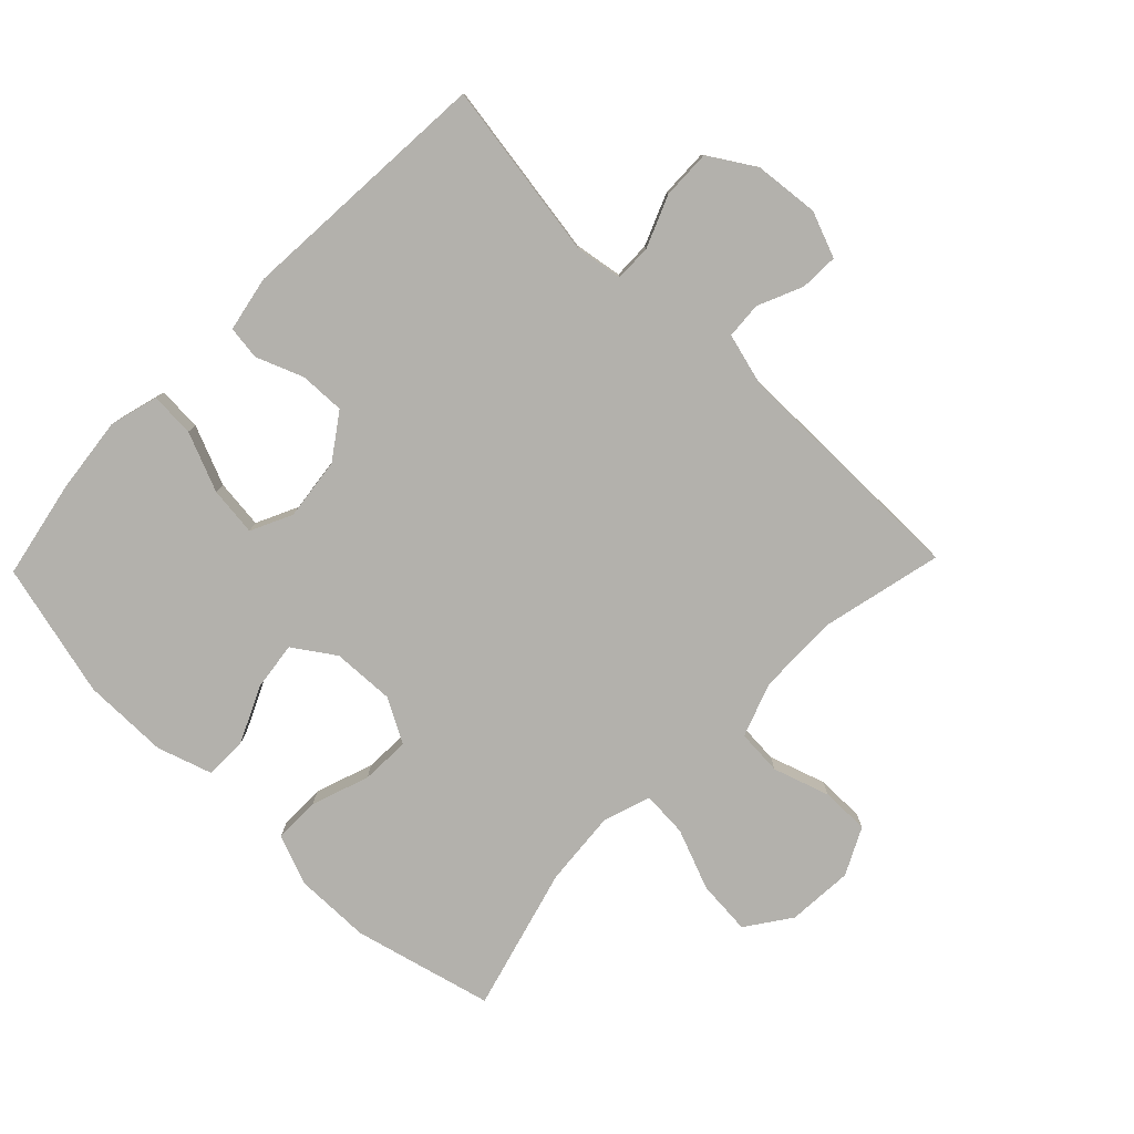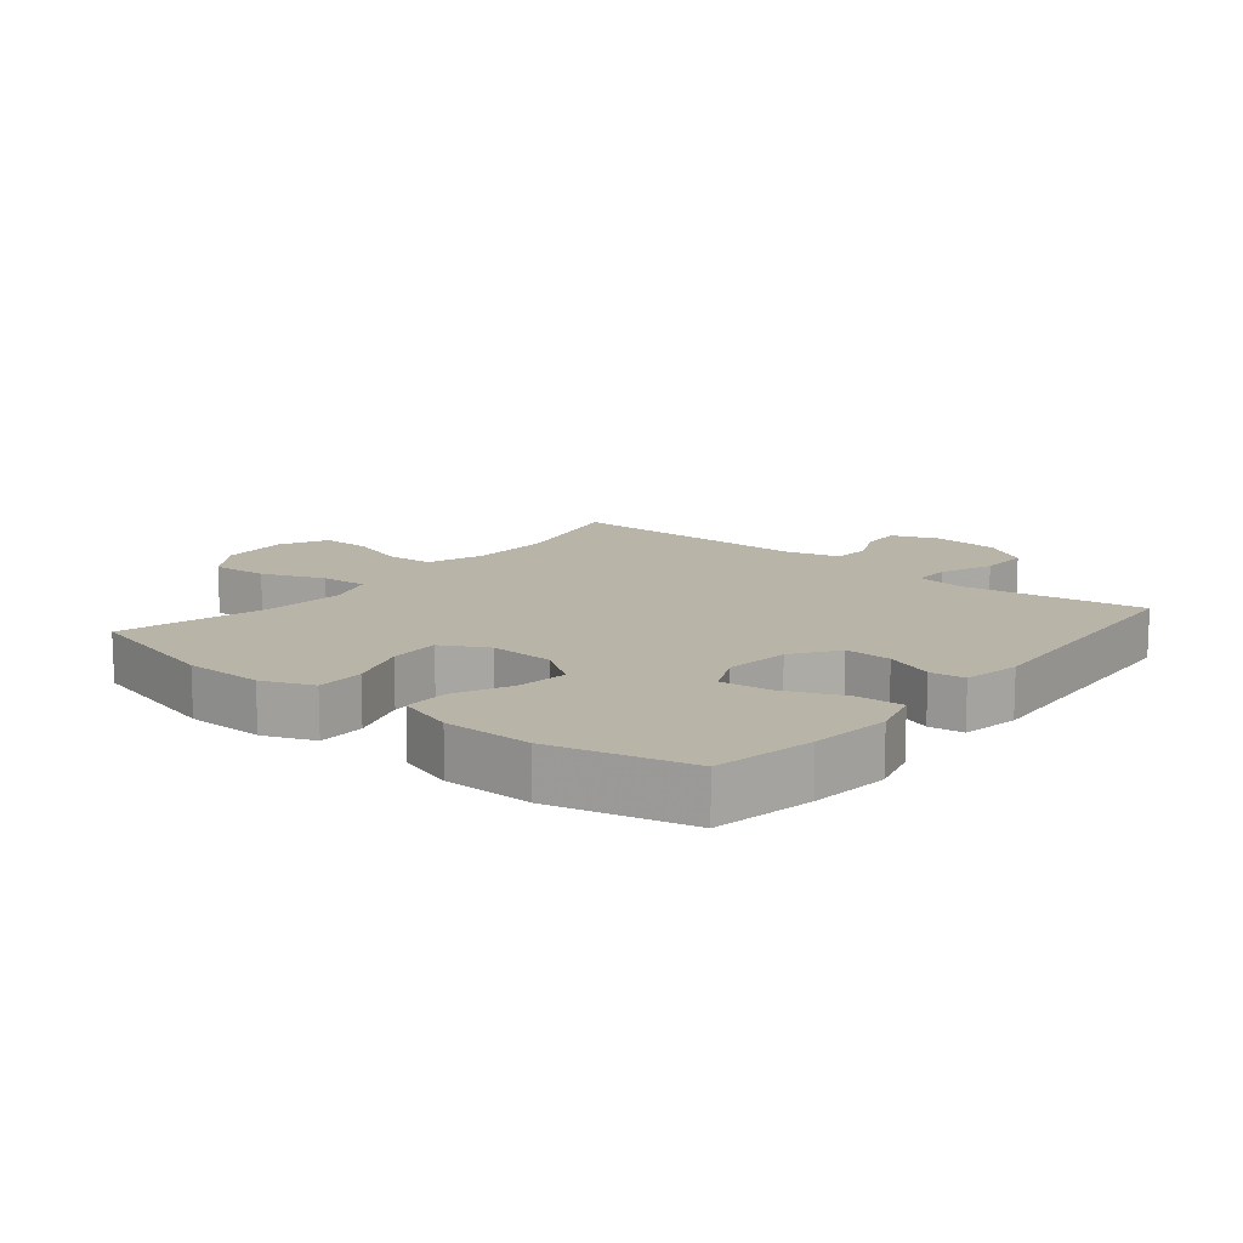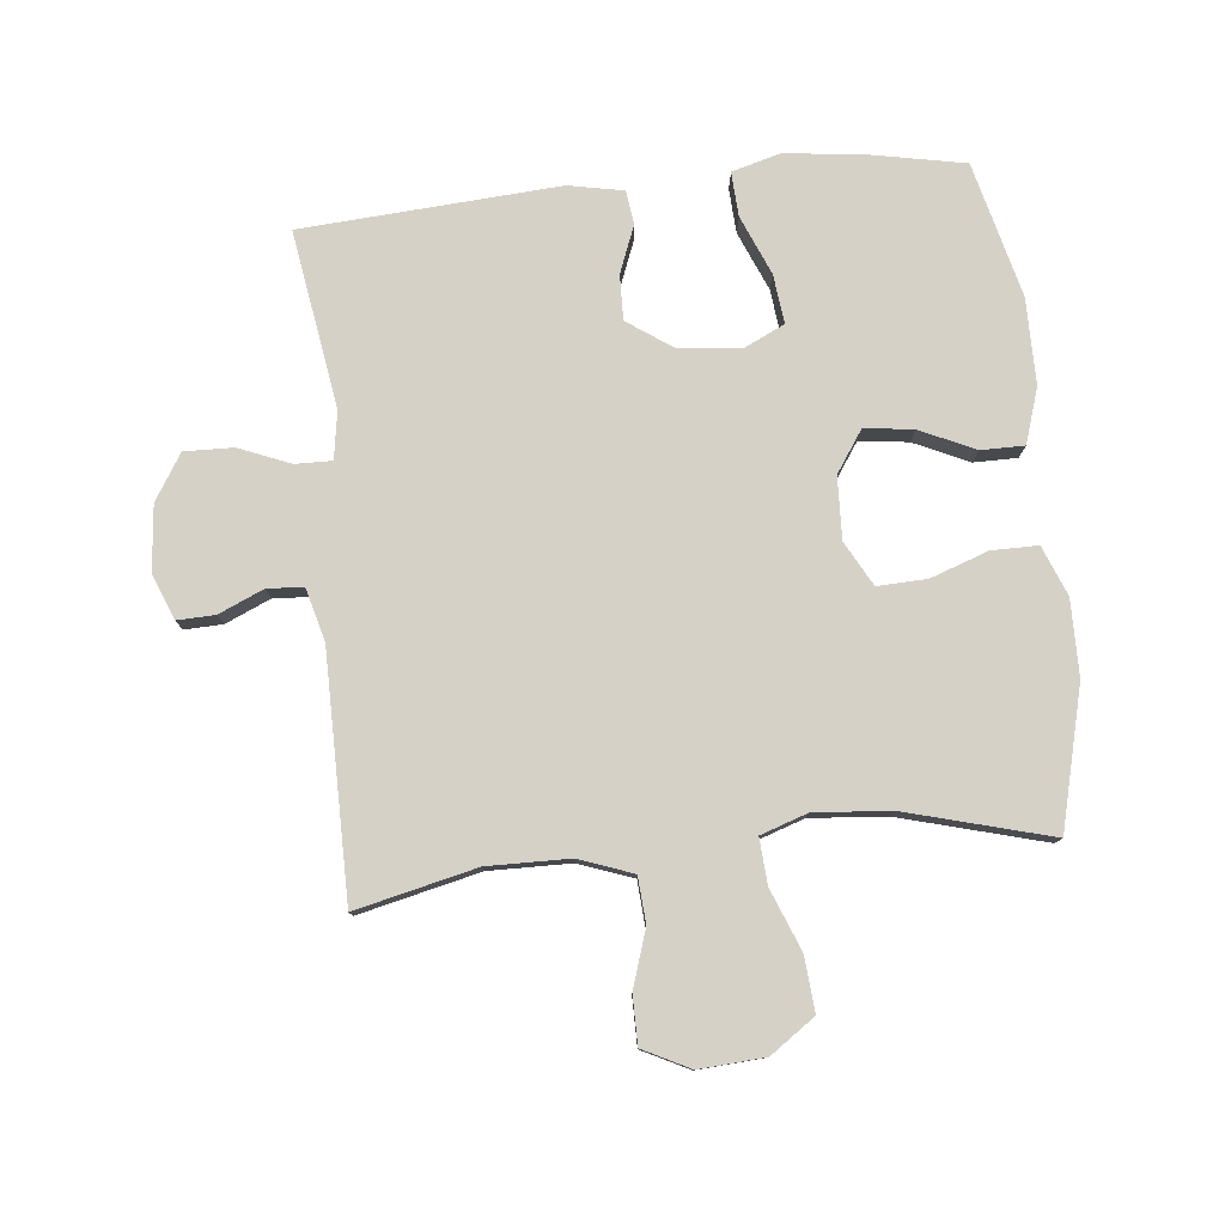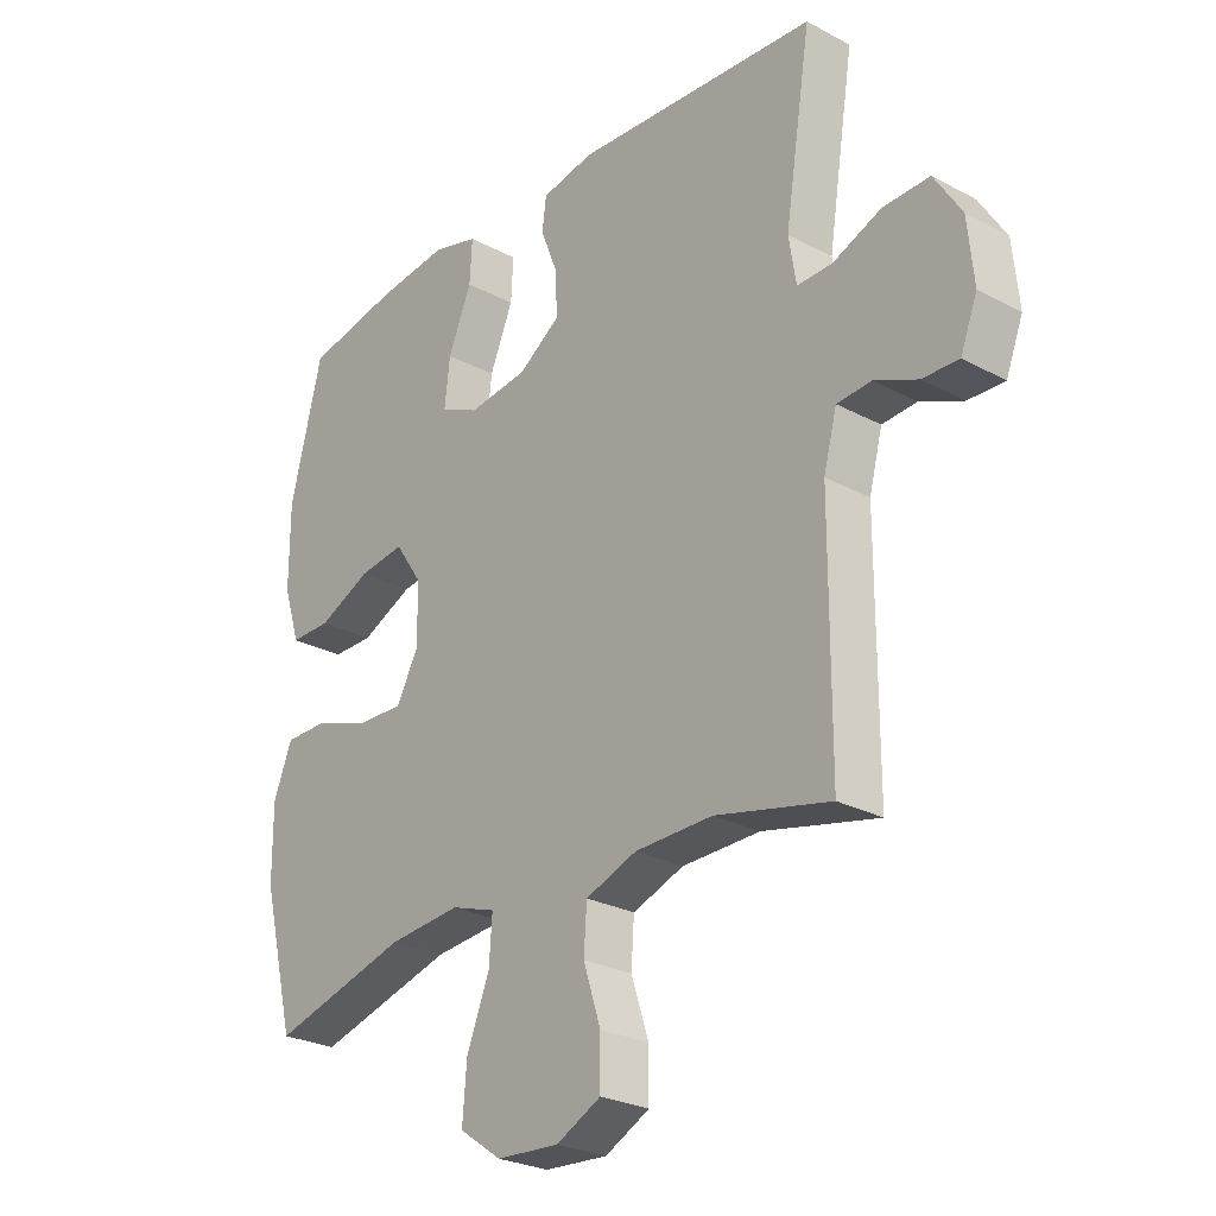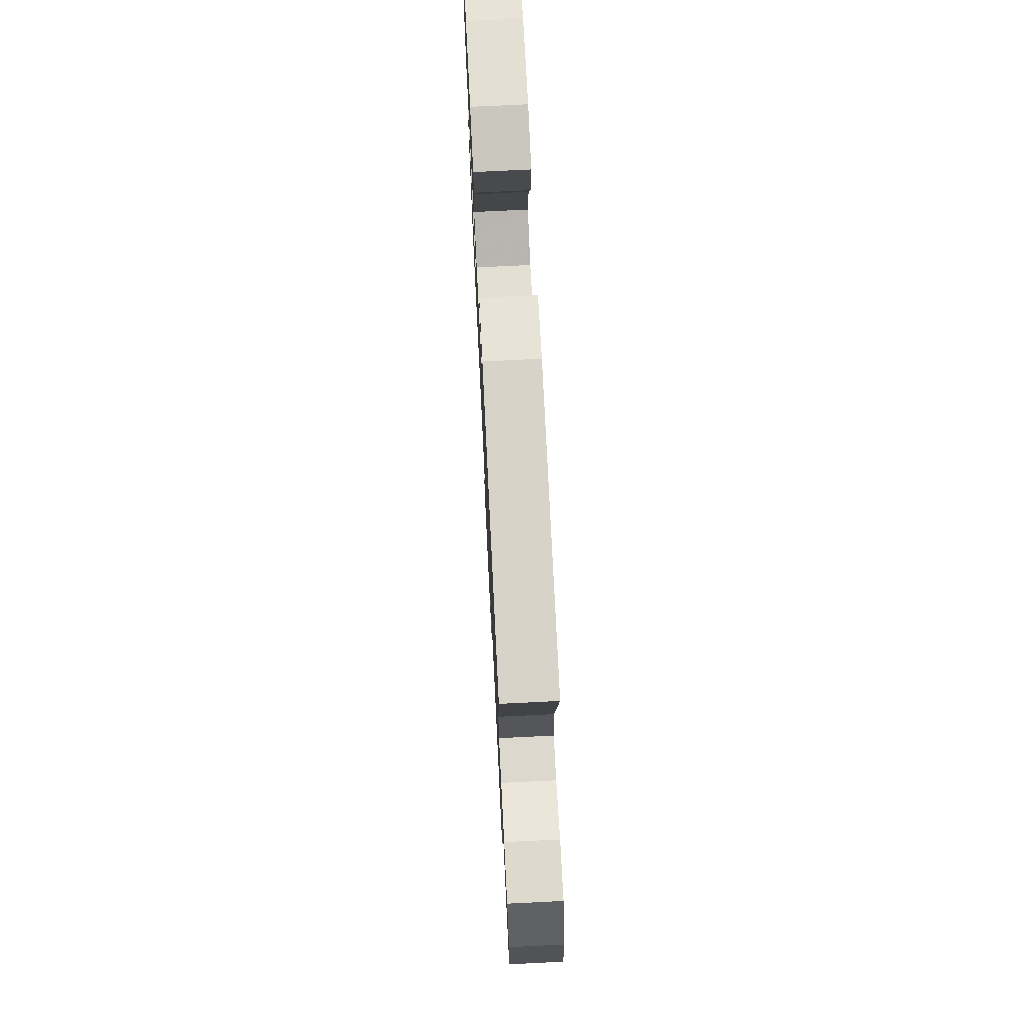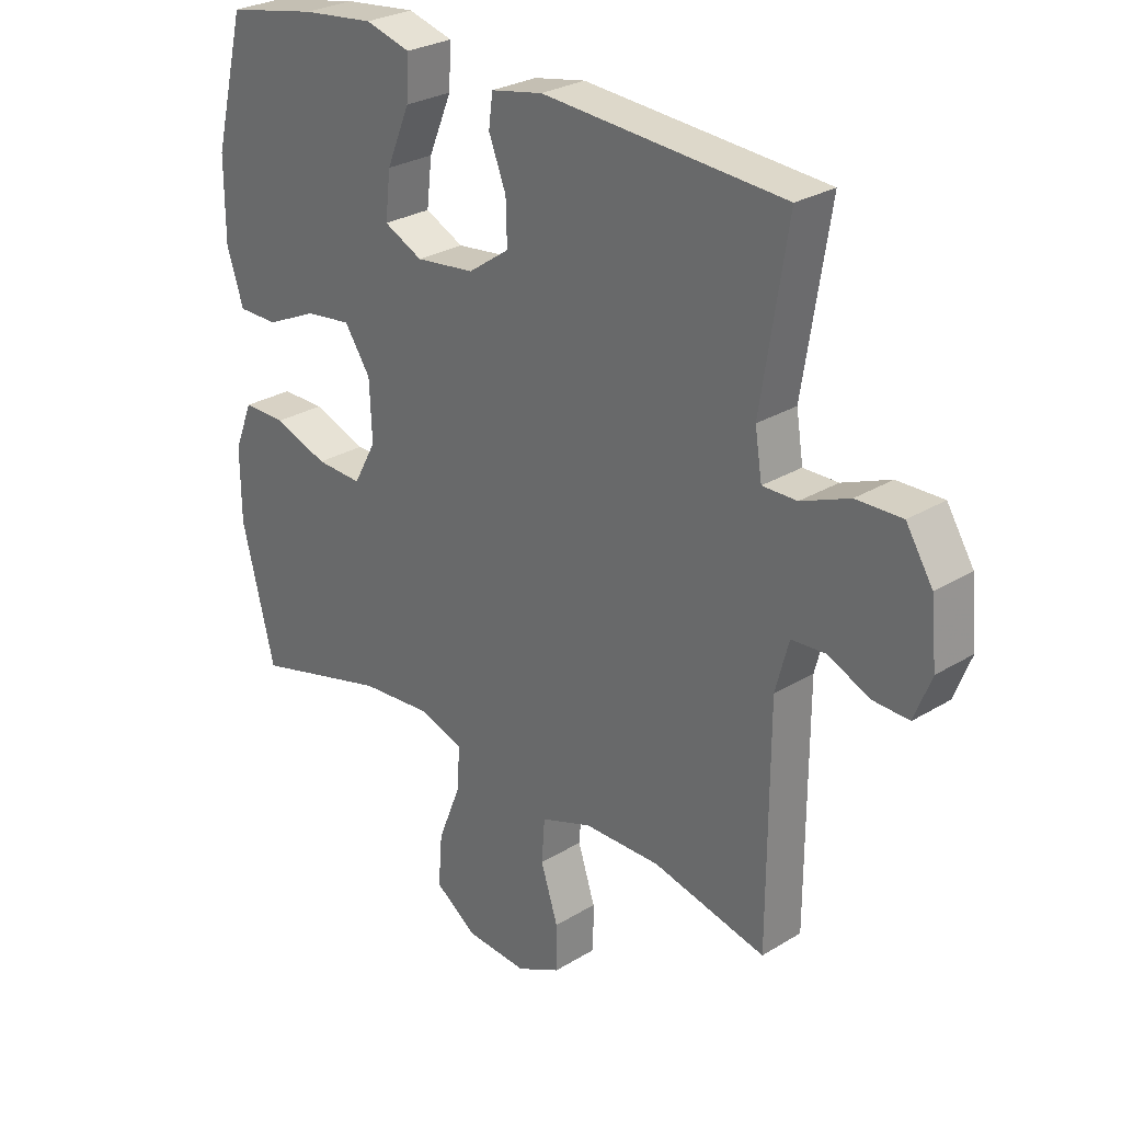
<metadata>
{"format":"obj","ext":"obj","renderer":"f3d","projection":"perspective","resolution":1024,"background":"white","views":[{"elev":-79.0,"azim":45.9,"up":"+Y"},{"elev":13.1,"azim":-50.7,"up":"+Y"},{"elev":78.8,"azim":174.1,"up":"+Y"},{"elev":-26.5,"azim":50.0,"up":"+Z"},{"elev":73.4,"azim":87.2,"up":"+Z"},{"elev":27.7,"azim":47.0,"up":"+Z"}]}
</metadata>
<code>
v -0.5 0.07 -0.5
v -0.555 0.07 -0.28
v -0.556 0.07 -0.16
v -0.525 0.07 -0.082
v -0.452 0.07 -0.082
v -0.361 0.07 -0.114
v -0.283 0.07 -0.117
v -0.245 0.07 -0.047
v -0.249 0.07 0.051
v -0.293 0.07 0.116
v -0.37 0.07 0.106
v -0.457 0.07 0.066
v -0.525 0.07 0.066
v -0.553 0.07 0.153
v -0.553 0.07 0.288
v -0.5 0.07 0.5
v -0.347 0.07 0.53
v -0.225 0.07 0.544
v -0.149 0.07 0.523
v -0.153 0.07 0.453
v -0.192 0.07 0.36
v -0.201 0.07 0.283
v -0.136 0.07 0.252
v -0.037 0.07 0.264
v 0.032 0.07 0.312
v 0.03 0.07 0.383
v 0.001 0.07 0.457
v 0.008 0.07 0.51
v 0.095 0.07 0.527
v 0.5 0.07 0.5
v 0.456 0.07 0.221
v 0.468 0.07 0.146
v 0.526 0.07 0.147
v 0.607 0.07 0.18
v 0.684 0.07 0.182
v 0.729 0.07 0.11
v 0.739 0.07 0.008
v 0.711 0.07 -0.064
v 0.651 0.07 -0.062
v 0.58 0.07 -0.031
v 0.523 0.07 -0.035
v 0.501 0.07 -0.118
v 0.5 0.07 -0.5
v 0.31 0.07 -0.456
v 0.181 0.07 -0.458
v 0.096 0.07 -0.489
v 0.091 0.07 -0.561
v 0.12 0.07 -0.65
v 0.12 0.07 -0.726
v 0.046 0.07 -0.763
v -0.058 0.07 -0.756
v -0.128 0.07 -0.707
v -0.121 0.07 -0.621
v -0.083 0.07 -0.525
v -0.078 0.07 -0.453
v -0.152 0.07 -0.428
v -0.272 0.07 -0.438
v -0.5 0 -0.5
v -0.555 0 -0.28
v -0.556 0 -0.16
v -0.525 0 -0.082
v -0.452 0 -0.082
v -0.361 0 -0.114
v -0.283 0 -0.117
v -0.245 0 -0.047
v -0.249 0 0.051
v -0.293 0 0.116
v -0.37 0 0.106
v -0.457 0 0.066
v -0.525 0 0.066
v -0.553 0 0.153
v -0.553 0 0.288
v -0.5 0 0.5
v -0.347 0 0.53
v -0.225 0 0.544
v -0.149 0 0.523
v -0.153 0 0.453
v -0.192 0 0.36
v -0.201 0 0.283
v -0.136 0 0.252
v -0.037 0 0.264
v 0.032 0 0.312
v 0.03 0 0.383
v 0.001 0 0.457
v 0.008 0 0.51
v 0.095 0 0.527
v 0.5 0 0.5
v 0.456 0 0.221
v 0.468 0 0.146
v 0.526 0 0.147
v 0.607 0 0.18
v 0.684 0 0.182
v 0.729 0 0.11
v 0.739 0 0.008
v 0.711 0 -0.064
v 0.651 0 -0.062
v 0.58 0 -0.031
v 0.523 0 -0.035
v 0.501 0 -0.118
v 0.5 0 -0.5
v 0.31 0 -0.456
v 0.181 0 -0.458
v 0.096 0 -0.489
v 0.091 0 -0.561
v 0.12 0 -0.65
v 0.12 0 -0.726
v 0.046 0 -0.763
v -0.058 0 -0.756
v -0.128 0 -0.707
v -0.121 0 -0.621
v -0.083 0 -0.525
v -0.078 0 -0.453
v -0.152 0 -0.428
v -0.272 0 -0.438
f 51 52 53 54
f 51 54 55
f 50 51 55
f 47 48 49 50
f 46 47 50 55
f 45 46 55 56
f 42 43 44
f 41 42 44 45
f 37 38 39 40
f 37 40 41
f 36 37 41
f 33 34 35 36
f 32 33 36 41
f 28 29 30 31
f 26 27 28 31
f 25 26 31 32
f 24 25 32 41
f 18 19 20 21
f 18 21 22
f 17 18 22
f 16 17 22
f 15 16 22
f 14 15 22 23
f 11 12 13 14
f 10 11 14 23
f 3 4 5 6
f 3 6 7
f 57 1 2 3
f 56 57 3 7
f 9 10 23 24
f 8 9 24 41
f 41 45 56
f 7 8 41 56
f 111 110 109 108
f 112 111 108
f 112 108 107
f 107 106 105 104
f 112 107 104 103
f 113 112 103 102
f 101 100 99
f 102 101 99 98
f 97 96 95 94
f 98 97 94
f 98 94 93
f 93 92 91 90
f 98 93 90 89
f 88 87 86 85
f 88 85 84 83
f 89 88 83 82
f 98 89 82 81
f 78 77 76 75
f 79 78 75
f 79 75 74
f 79 74 73
f 79 73 72
f 80 79 72 71
f 71 70 69 68
f 80 71 68 67
f 63 62 61 60
f 64 63 60
f 60 59 58 114
f 64 60 114 113
f 81 80 67 66
f 98 81 66 65
f 113 102 98
f 113 98 65 64
f 1 58 59 2
f 2 59 60 3
f 3 60 61 4
f 4 61 62 5
f 5 62 63 6
f 6 63 64 7
f 7 64 65 8
f 8 65 66 9
f 9 66 67 10
f 10 67 68 11
f 11 68 69 12
f 12 69 70 13
f 13 70 71 14
f 14 71 72 15
f 15 72 73 16
f 16 73 74 17
f 17 74 75 18
f 18 75 76 19
f 19 76 77 20
f 20 77 78 21
f 21 78 79 22
f 22 79 80 23
f 23 80 81 24
f 24 81 82 25
f 25 82 83 26
f 26 83 84 27
f 27 84 85 28
f 28 85 86 29
f 29 86 87 30
f 30 87 88 31
f 31 88 89 32
f 32 89 90 33
f 33 90 91 34
f 34 91 92 35
f 35 92 93 36
f 36 93 94 37
f 37 94 95 38
f 38 95 96 39
f 39 96 97 40
f 40 97 98 41
f 41 98 99 42
f 42 99 100 43
f 43 100 101 44
f 44 101 102 45
f 45 102 103 46
f 46 103 104 47
f 47 104 105 48
f 48 105 106 49
f 49 106 107 50
f 50 107 108 51
f 51 108 109 52
f 52 109 110 53
f 53 110 111 54
f 54 111 112 55
f 55 112 113 56
f 56 113 114 57
f 57 114 58 1

</code>
